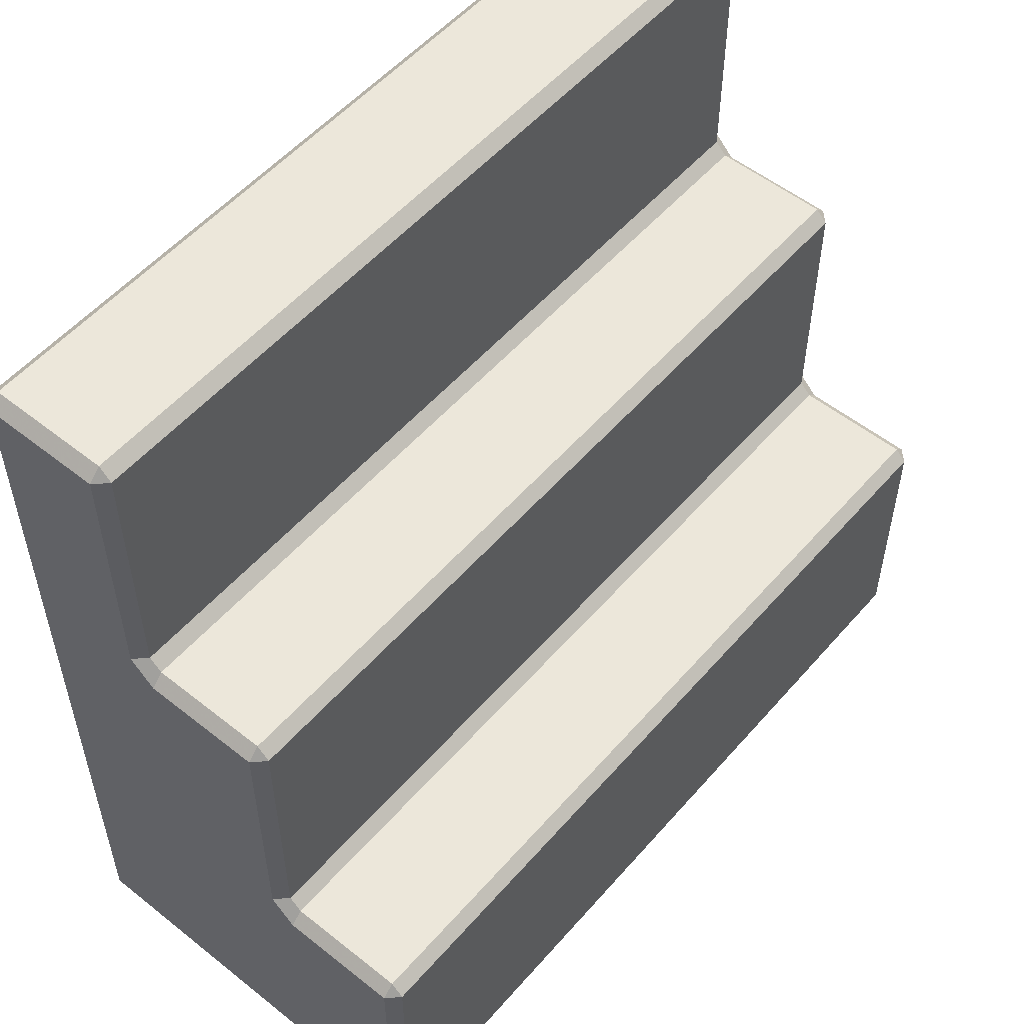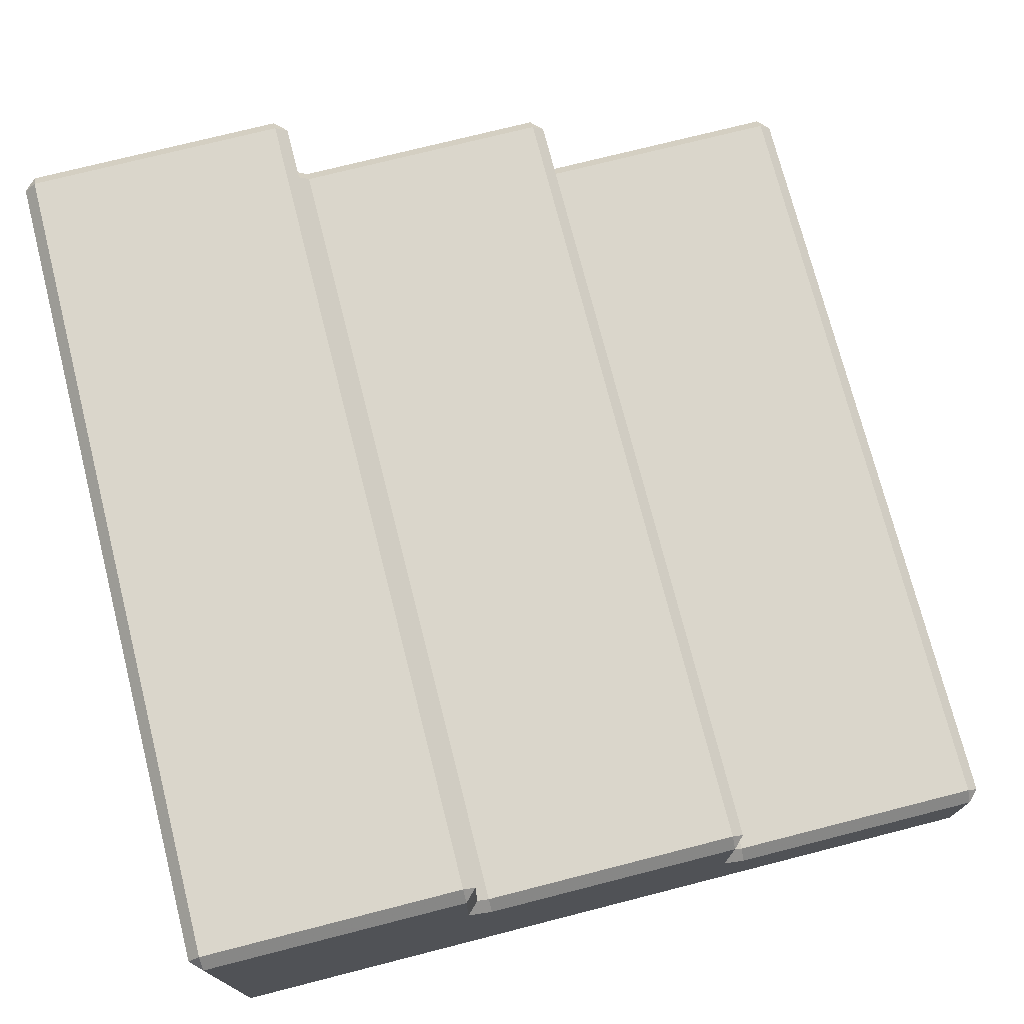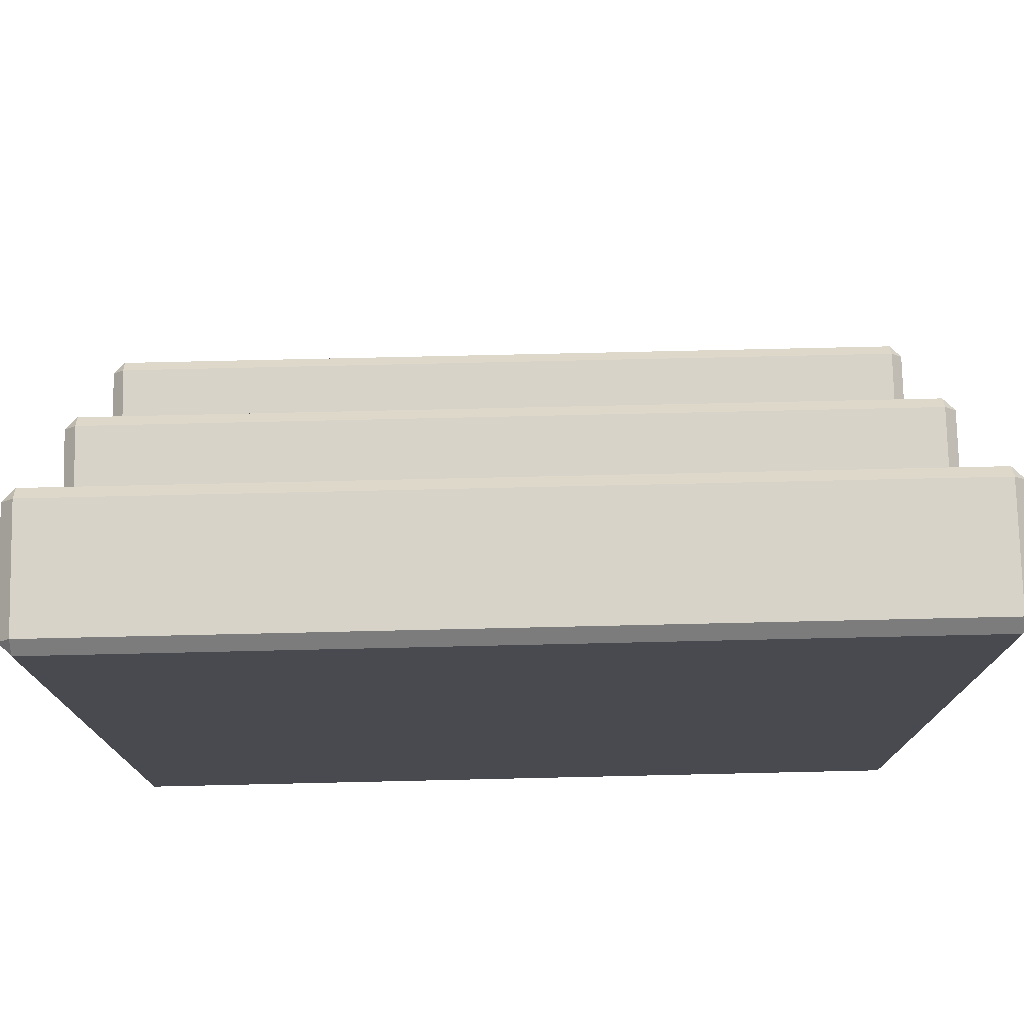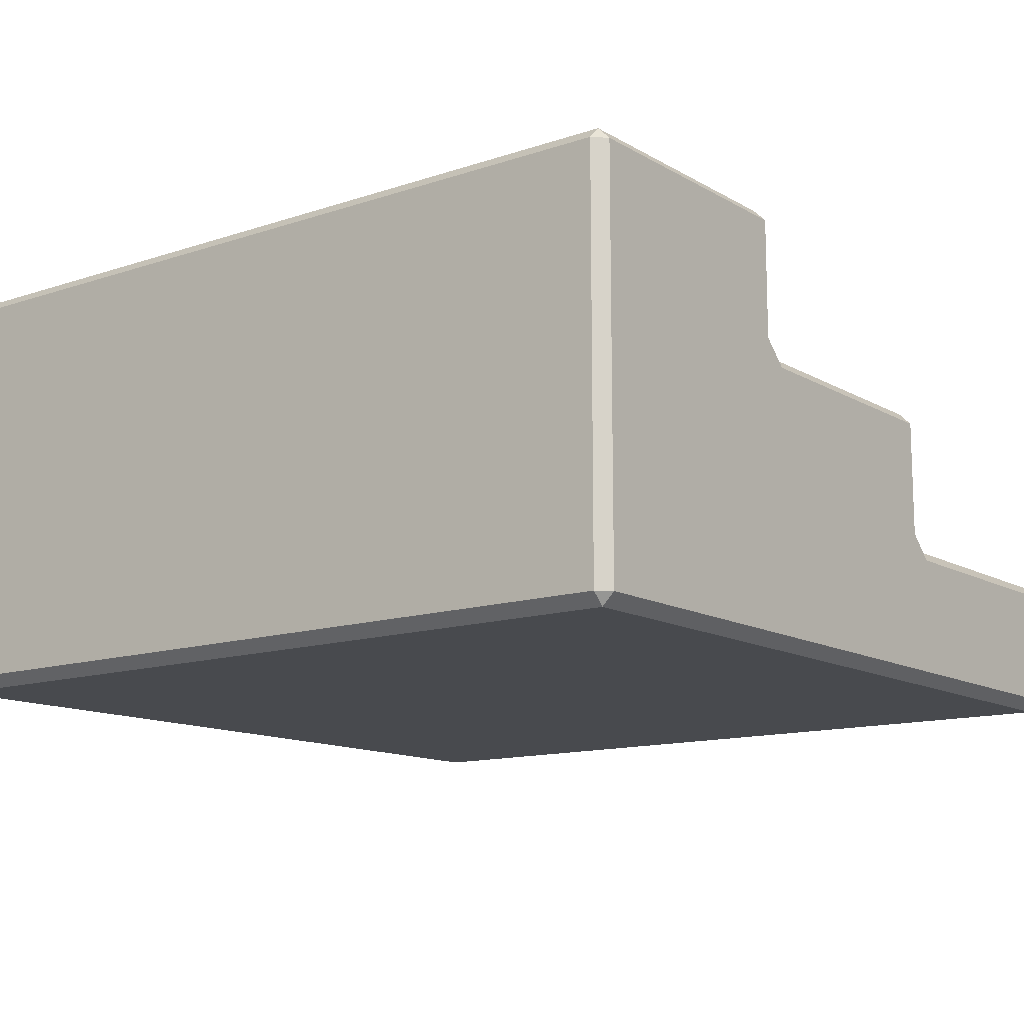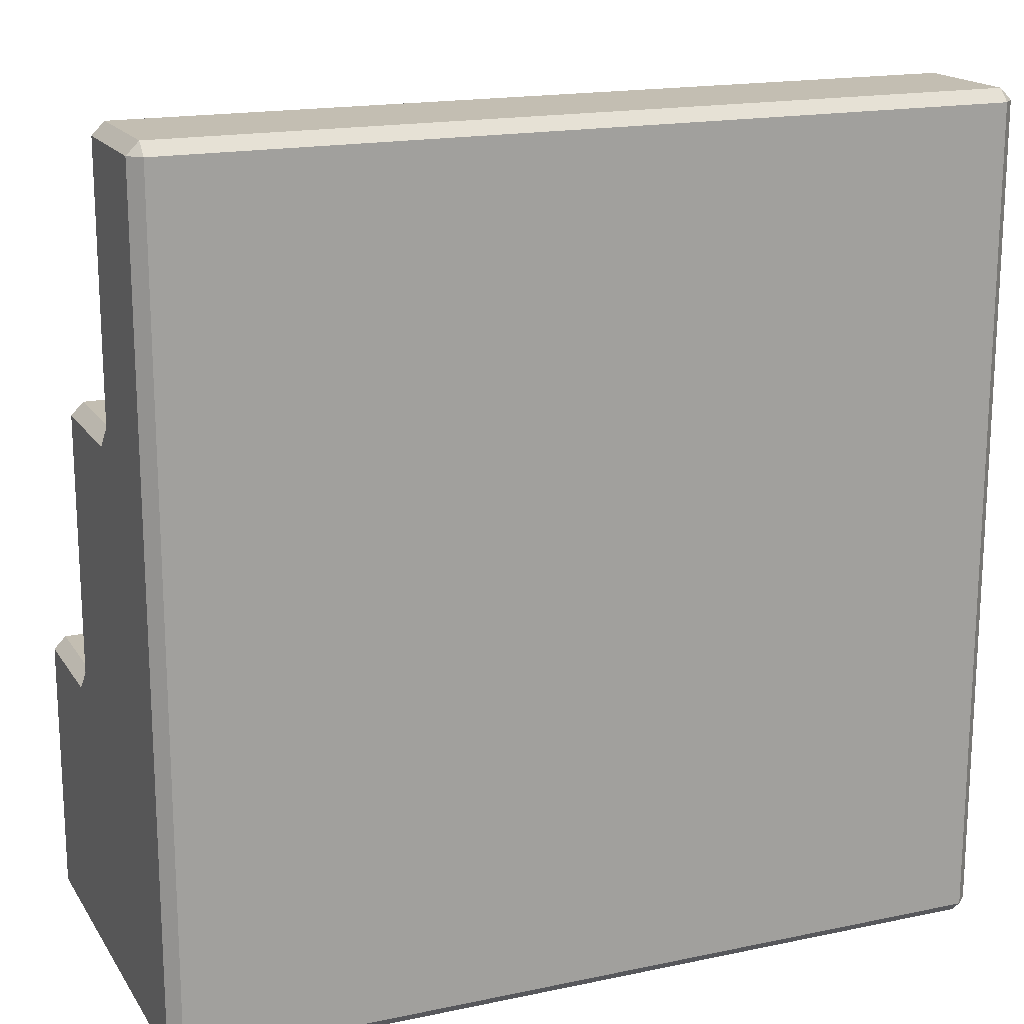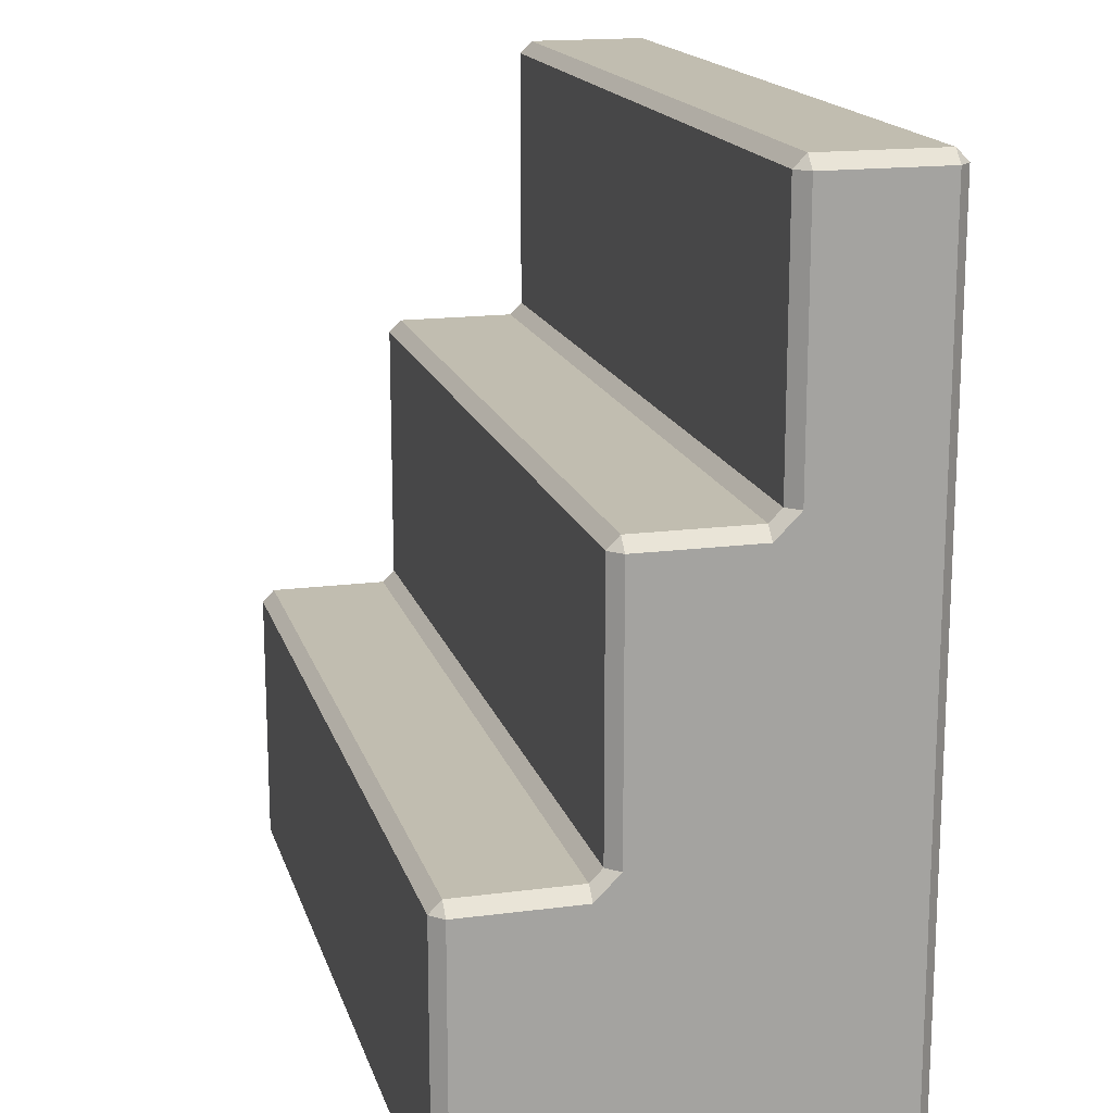
<metadata>
{"format":"obj","ext":"obj","renderer":"f3d","projection":"perspective","resolution":1024,"background":"white","views":[{"elev":54.1,"azim":130.1,"up":"+Z"},{"elev":74.0,"azim":-104.3,"up":"+Y"},{"elev":76.3,"azim":-1.3,"up":"+Z"},{"elev":-12.8,"azim":-142.4,"up":"+Y"},{"elev":17.4,"azim":-22.7,"up":"+Z"},{"elev":16.7,"azim":-104.8,"up":"+Z"}]}
</metadata>
<code>
v -0.4859 0 0.4859
v -0.4859 0.01414 0.5
v -0.5 0.01414 0.4859
v 0.5 0.01414 0.4859
v 0.4859 0.01414 0.5
v 0.4859 0 0.4859
v -0.4859 0.5 -0.4859
v -0.4859 0.4859 -0.5
v -0.5 0.4859 -0.4859
v 0.5 0.4859 -0.4859
v 0.4859 0.4859 -0.5
v 0.4859 0.5 -0.4859
v -0.5 0.01414 -0.4859
v -0.4859 0.01414 -0.5
v -0.4859 0 -0.4859
v 0.4859 0 -0.4859
v 0.4859 0.01414 -0.5
v 0.5 0.01414 -0.4859
v -0.5 0.1525 0.4859
v -0.4859 0.1525 0.5
v -0.4859 0.1667 0.4859
v 0.4859 0.1667 0.4859
v 0.4859 0.1525 0.5
v 0.5 0.1525 0.4859
v 0.4859 0.1667 0.1808
v 0.4859 0.1808 0.1667
v -0.4859 0.5 -0.1808
v -0.5 0.4859 -0.1808
v -0.4859 0.4859 -0.1667
v -0.4859 0.3475 -0.1667
v -0.4859 0.3333 -0.1525
v -0.4859 0.3333 0.1525
v -0.5 0.3192 0.1525
v -0.4859 0.3192 0.1667
v 0.4859 0.4859 -0.1667
v 0.5 0.4859 -0.1808
v 0.4859 0.5 -0.1808
v 0.4859 0.3333 -0.1525
v 0.4859 0.3475 -0.1667
v -0.4859 0.1808 0.1667
v -0.4859 0.1667 0.1808
v 0.4859 0.3192 0.1667
v 0.5 0.3192 0.1525
v 0.4859 0.3333 0.1525
v 0.5 0.1525 0.1808
v 0.5 0.1808 0.1525
v -0.5 0.3475 -0.1808
v -0.5 0.3192 -0.1525
v 0.5 0.3192 -0.1525
v 0.5 0.3475 -0.1808
v -0.5 0.1808 0.1525
v -0.5 0.1525 0.1808
f 1 3 13 15
f 2 1 6 5
f 3 2 20 19
f 4 6 16 18
f 5 4 24 23
f 7 9 28 27
f 8 7 12 11
f 9 8 14 13
f 10 12 37 36
f 11 10 18 17
f 15 14 17 16
f 21 20 23 22
f 25 26 40 41
f 27 29 35 37
f 30 31 38 39
f 32 34 42 44
f 14 8 11 17
f 6 1 15 16
f 2 5 23 20
f 27 37 12 7
f 22 25 41 21
f 26 42 34 40
f 44 38 31 32
f 39 35 29 30
f 1 2 3
f 4 5 6
f 7 8 9
f 10 11 12
f 13 14 15
f 16 17 18
f 19 20 21
f 22 23 24
f 27 28 29
f 32 33 34
f 35 36 37
f 42 43 44
f 22 24 45 25
f 26 46 43 42
f 25 45 46 26
f 29 28 47 30
f 31 48 33 32
f 30 47 48 31
f 38 44 43 49
f 36 35 39 50
f 50 18 10 36
f 38 49 50 39
f 34 33 51 40
f 19 21 41 52
f 13 48 47
f 40 51 52 41
f 13 47 28 9
f 52 51 13
f 13 51 33 48
f 52 13 3 19
f 18 49 43 46
f 50 49 18
f 18 45 24 4
f 18 46 45

</code>
